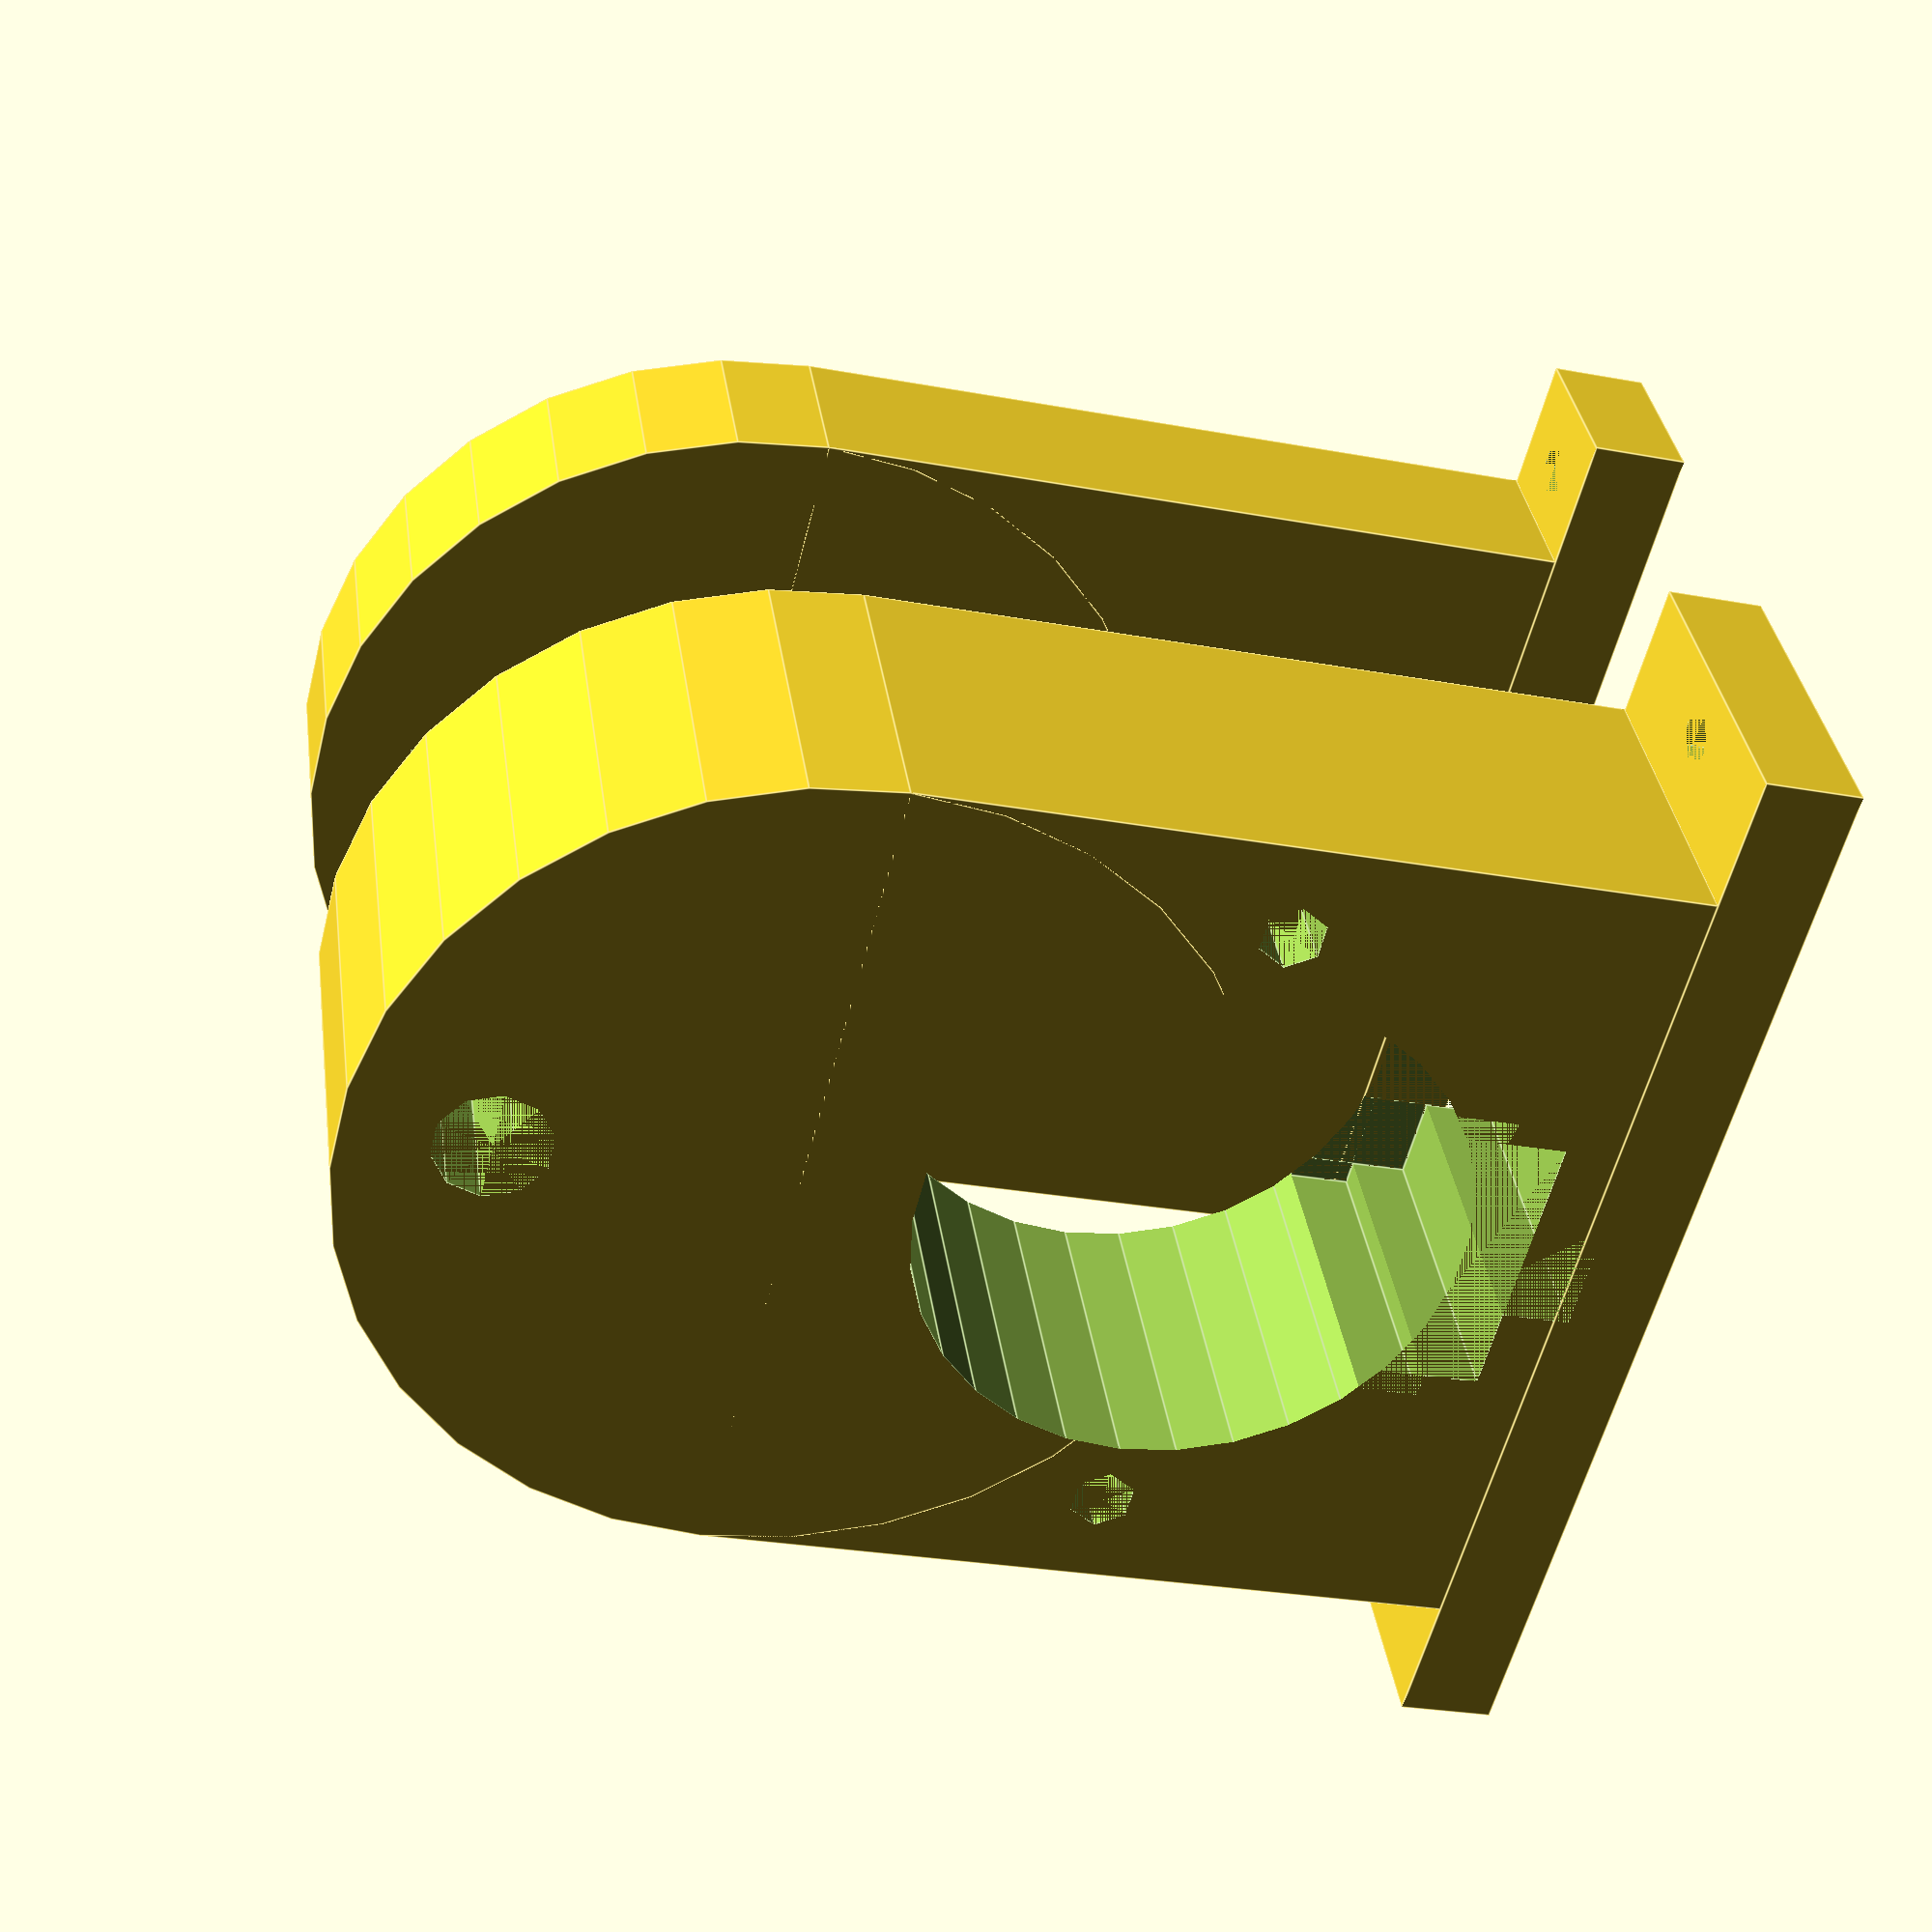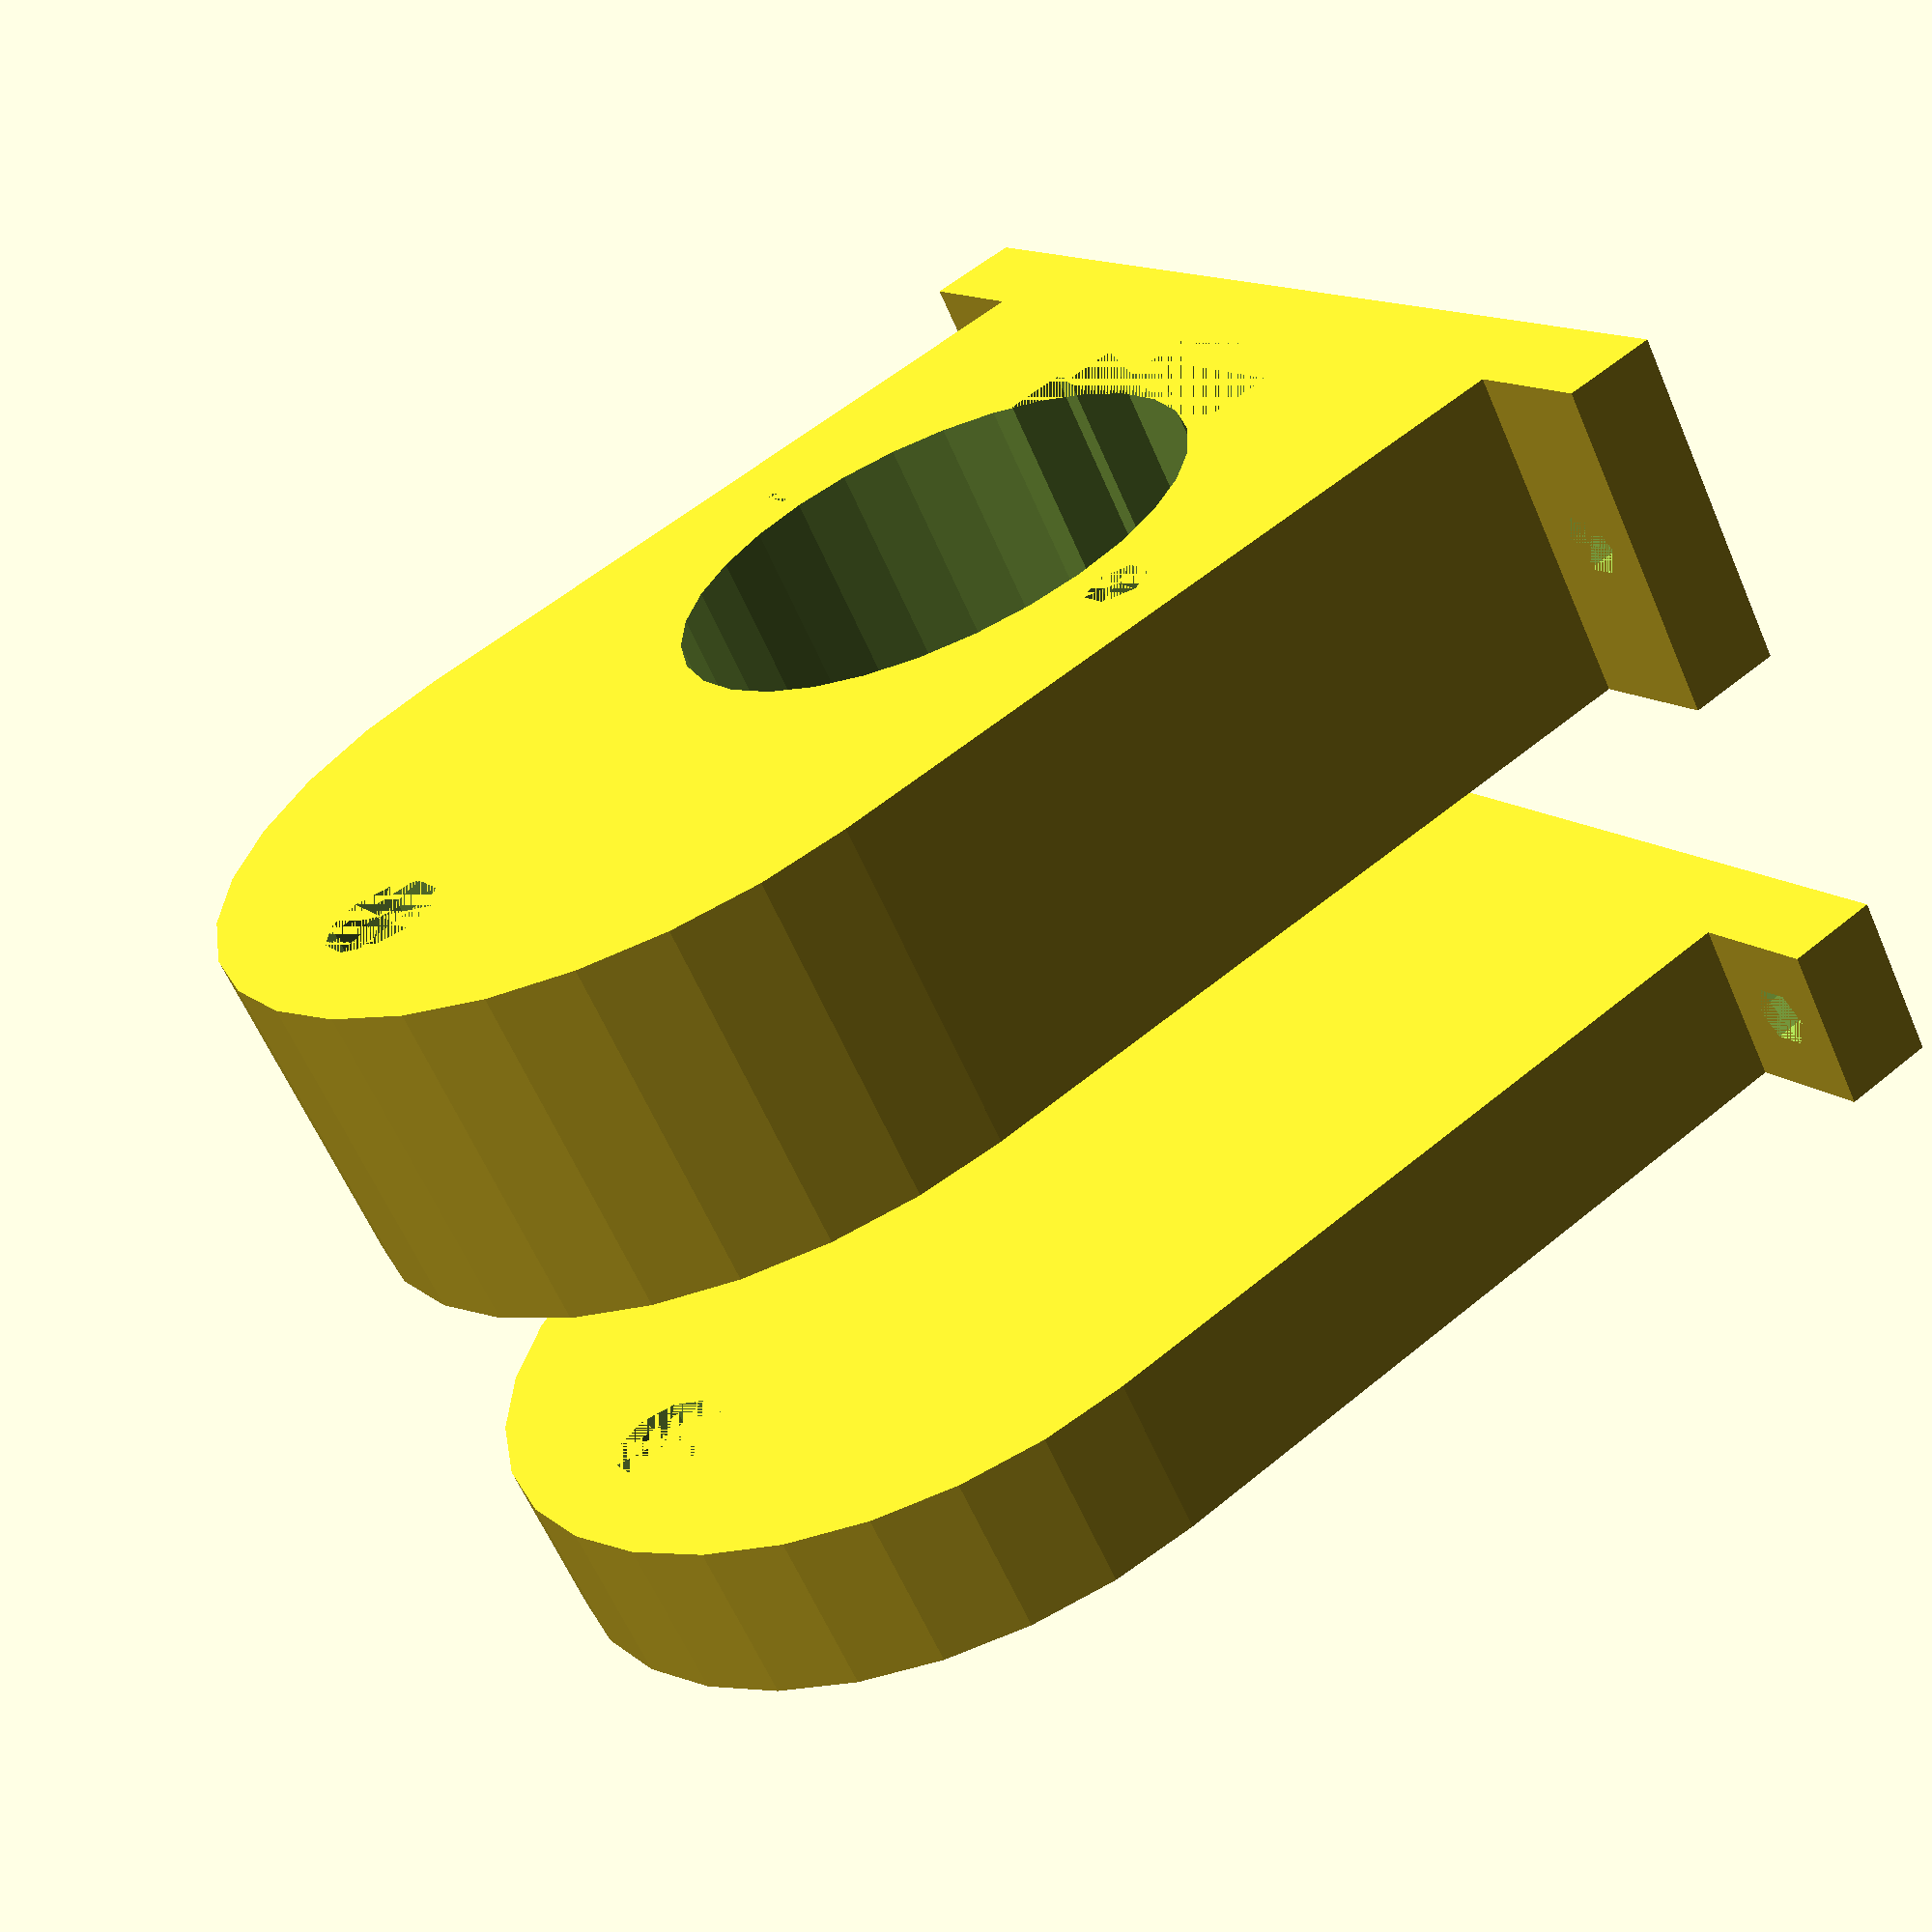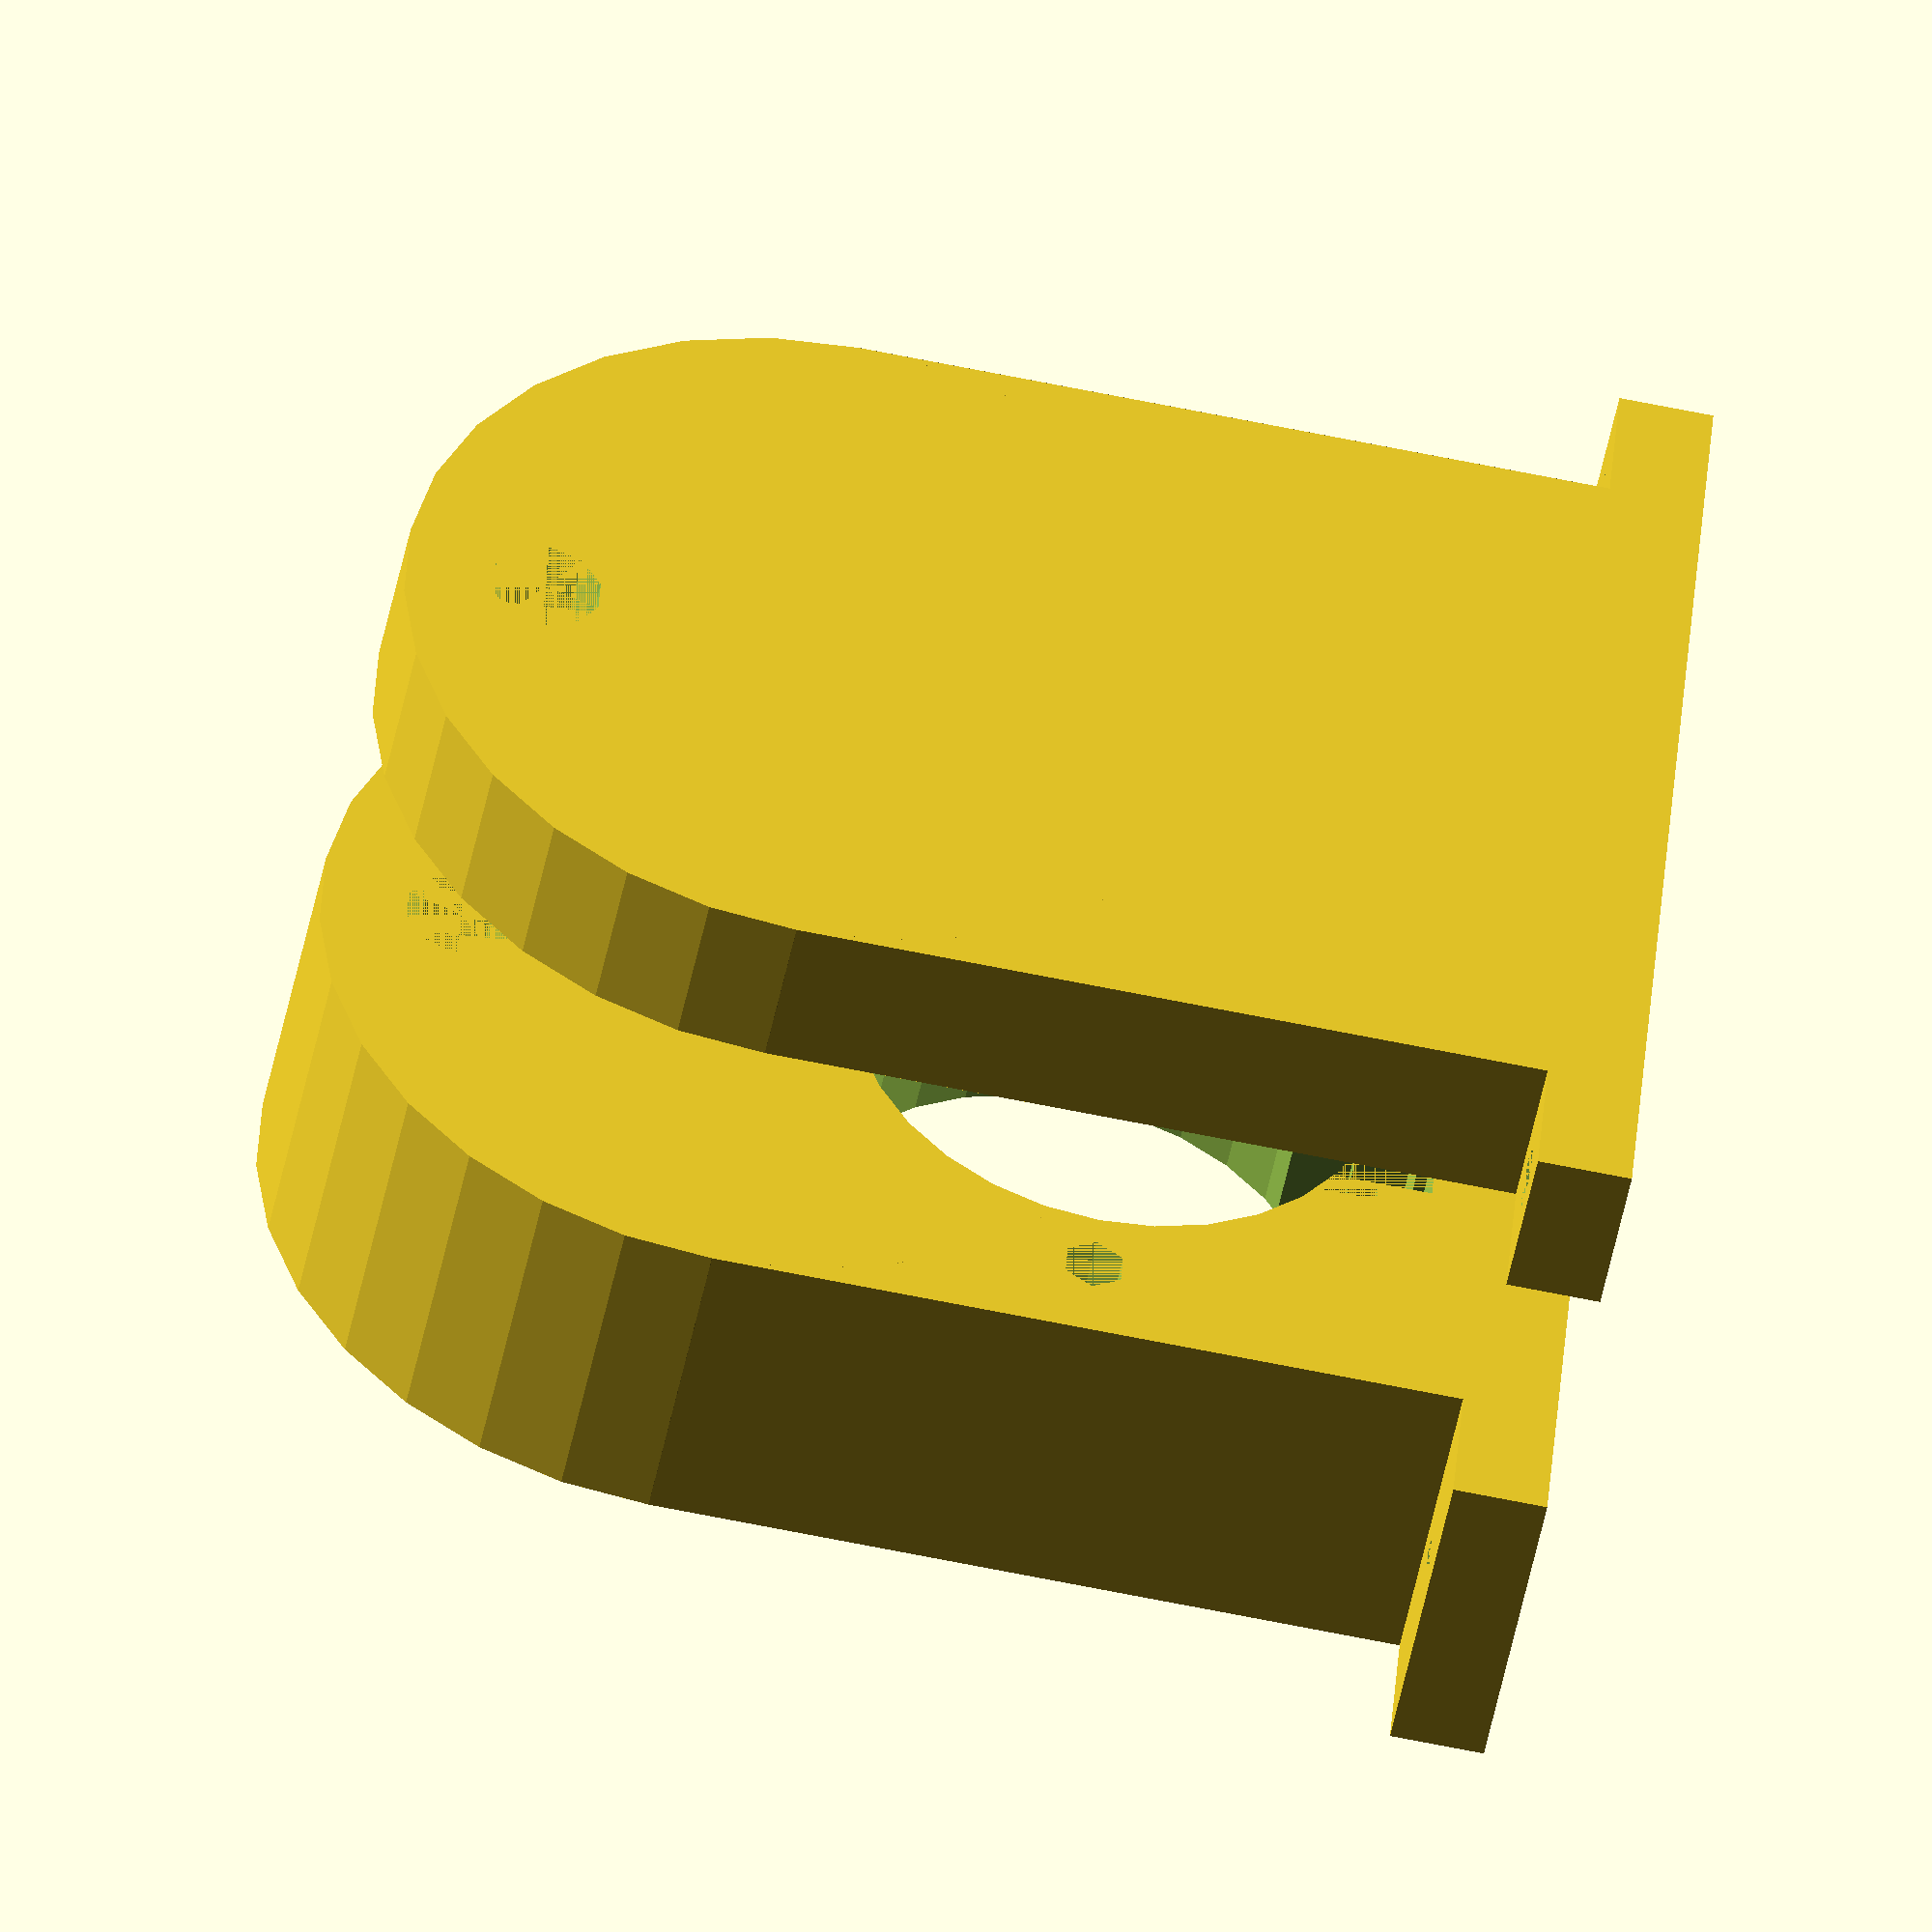
<openscad>
module block(motor){ 
    // Dimensiones exteriores del montaje
    W = 45;     // Ancho (en direccion X)    
    H = 40;     // Alto (en direccion Z)
    L = motor ? 18 : 9; // Ancho (en direccion Y)
    ww = 14;    // Sobresaliente ajuste de pieza
    hh = 5;     // Altura base

    Rs = 3;     // Radio del eje de accionamiento
    es = 15;    // Excentricidad respecto de la seccion semicircular

    // Dimensiones del motor
    Rm = 14+0.1;    // Radio del motor
    r2 = 1.7;       // Radio de los agujeros para tornillos
    d2 = 35;        // Separacion entre los tornillos

    // Espacio para soporte de cables
    wc1 = 3+0.2;    // Largo parte ancha
    lc1 = 17+0.2;   // Ancho parte ancha
    xc1 = sqrt(Rm*Rm-lc1*lc1/4)+wc1/2; // Posicion del centro del cuadrado
    wc2 = 5+0.2;    // Largo parte angosta
    lc2 = 14.5+0.2; // Ancho parte angosta
    xc2 = sqrt(Rm*Rm-lc2*lc2/4)+wc2/2; // Posicion del centro del cuadrado
    wc3 = 7;        // Largo parte angosta
    lc3 = 6;        // Ancho parte angosta
    xc3 = sqrt(Rm*Rm-lc3*lc3/4)+wc3/2; // Posicion del centro del cuadrado

    difference(){ 
        union(){
            cube([W,L,H],center = true); // Envolvente        
            
            // Semicirculo superior
            translate([0,0,H/2])
            rotate([90,0,0])
                cylinder(r = W/2, h = L, center = true);    
            
            // Base
            translate([0,0,-H/2-hh/2])
                cube([W+ww,L,hh],center = true); 
        }
        
        // Orificio para el eje de accionamiento
        translate([0,0,H/2+es])
        rotate([90,0,0])
            cylinder(r = Rs, h = L, center = true);    
        
        // Hueco para el motor
        if(motor){
            rotate([90,0,0])
                cylinder(r = Rm, h = L+0.2, center = true);
               
            // Orificios para los tornillos del motor        
            translate([-d2/2,0,0])
            rotate([90,0,0])
                cylinder(r = r2, h = L, center = true);    
            translate([d2/2,0,0])
            rotate([90,0,0])
                cylinder(r = r2, h = L, center = true);
            
            // Espacio para los conectores del motor
            translate([0,0,-xc1])
                cube([lc1,L,wc1], center = true);
            translate([0,0,-xc2])
                cube([lc2,L,wc2], center = true);
            translate([0,0,-xc3])
                cube([lc3,L,wc3], center = true);    
        }
        
        // Orificions para tornillos de ajuste de la base
        translate([-W/2-ww/4,0,-H/2-hh/2])
            cylinder(r = r2, h = hh, center = true);    
        translate([W/2+ww/4,0,-H/2-hh/2])
            cylinder(r = r2, h = hh, center = true);
    }
}

//$fn = 250;
block(true);
translate([0,28.5,0])
    block(false);

</openscad>
<views>
elev=206.9 azim=150.7 roll=106.2 proj=p view=edges
elev=121.1 azim=322.1 roll=130.3 proj=p view=wireframe
elev=68.4 azim=111.4 roll=78.6 proj=o view=wireframe
</views>
